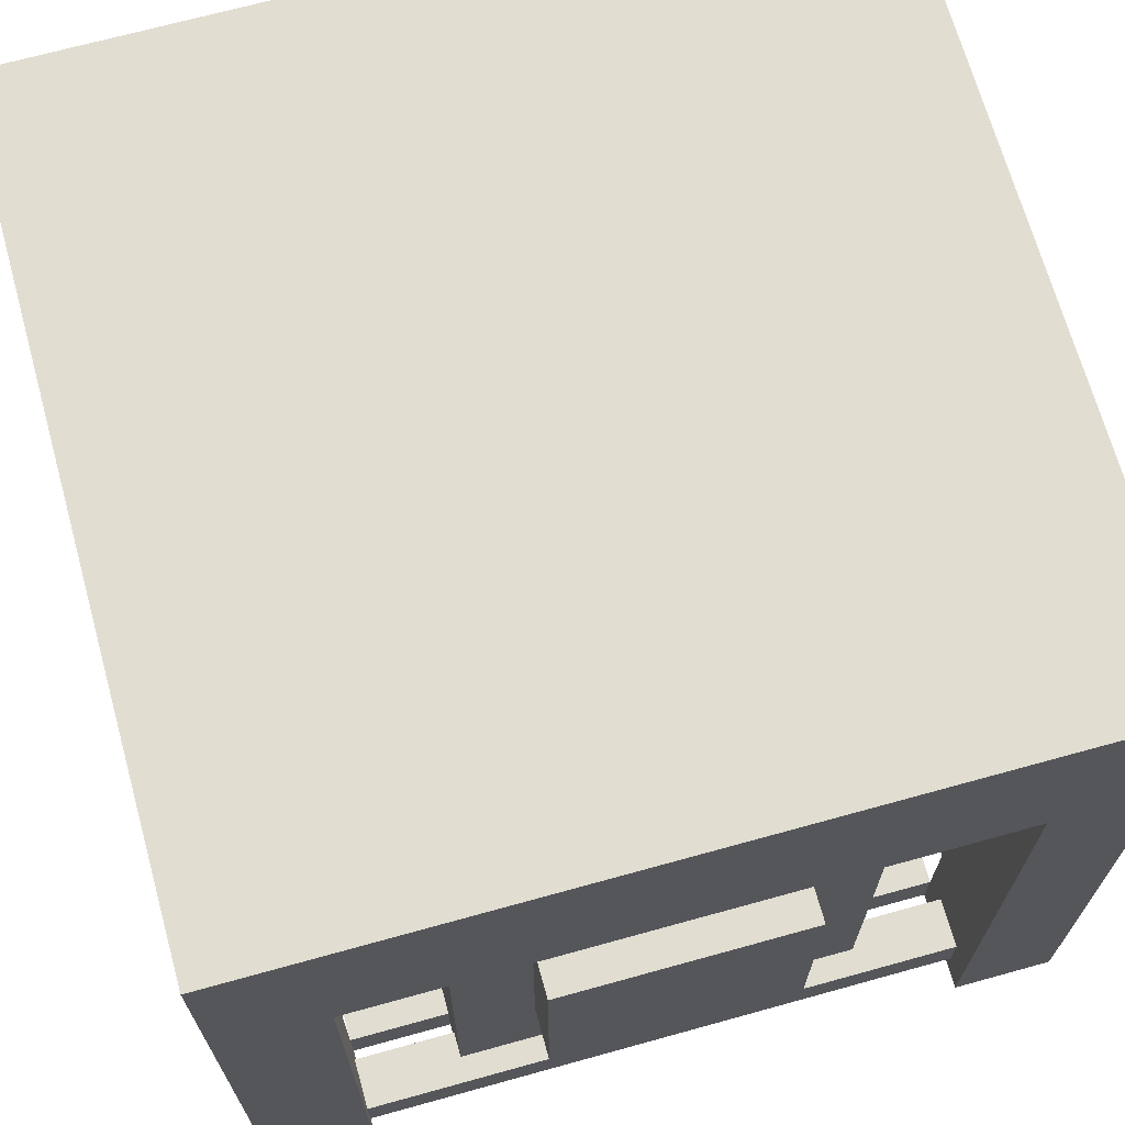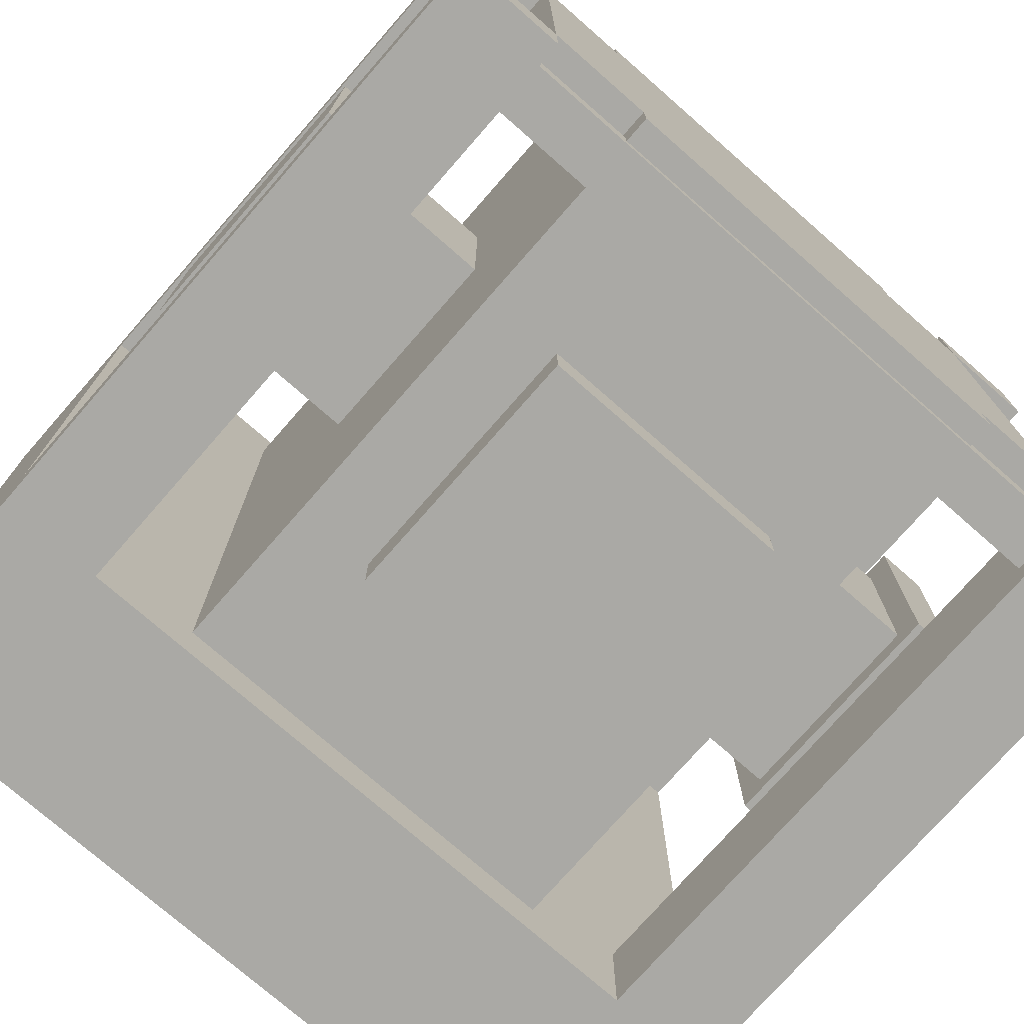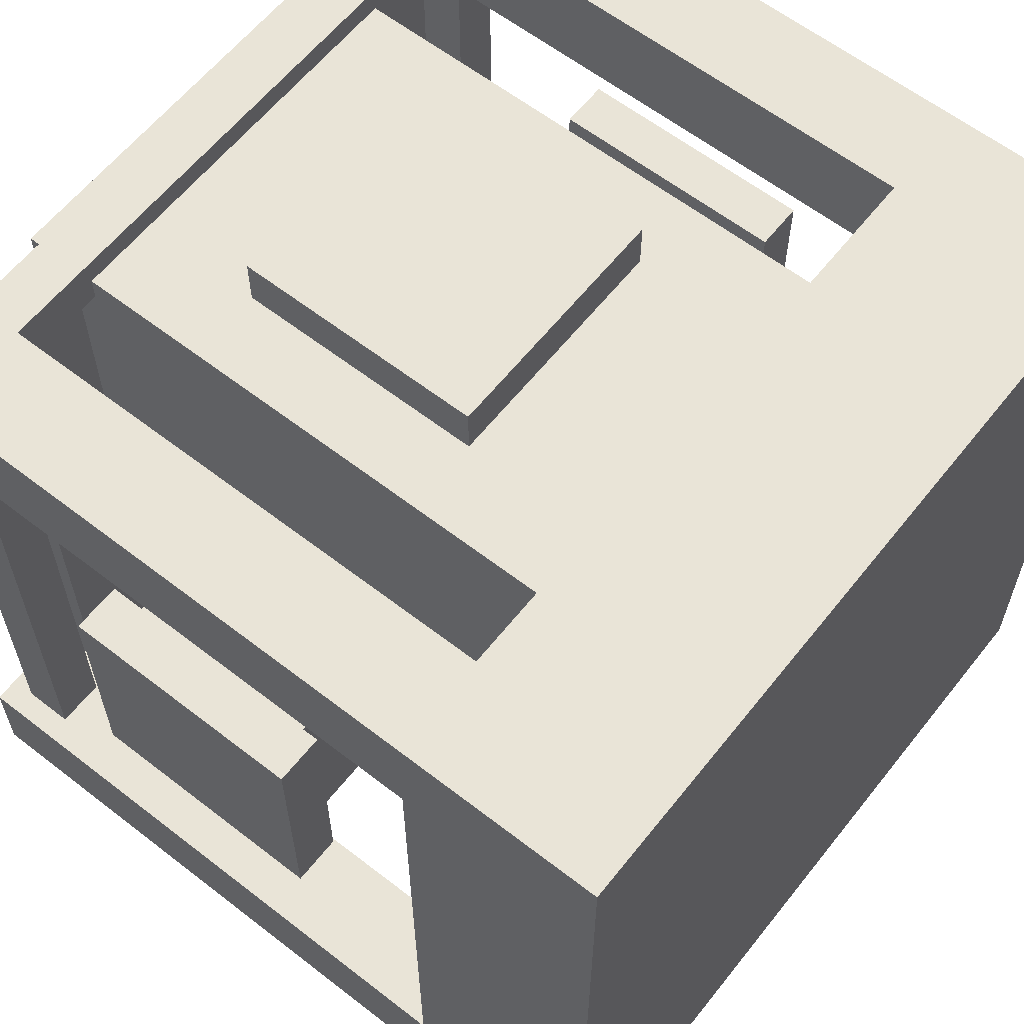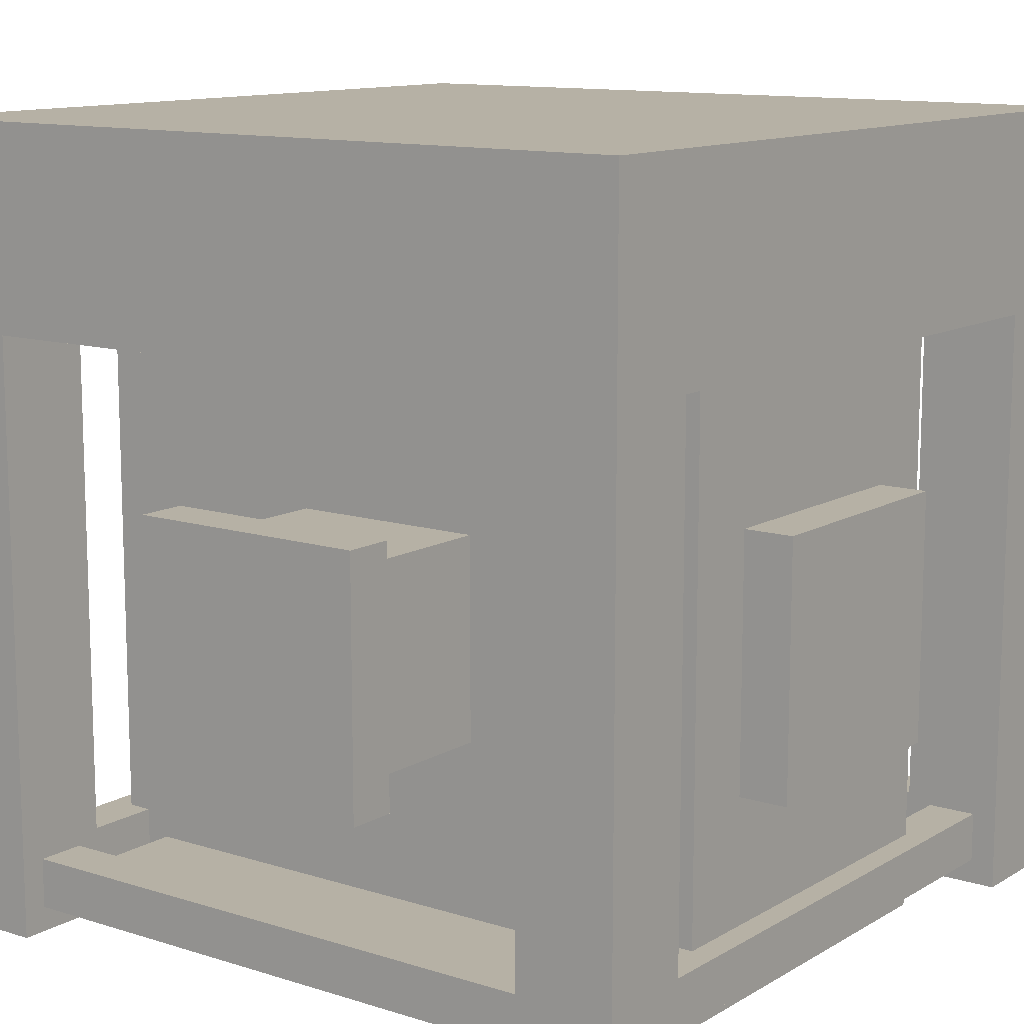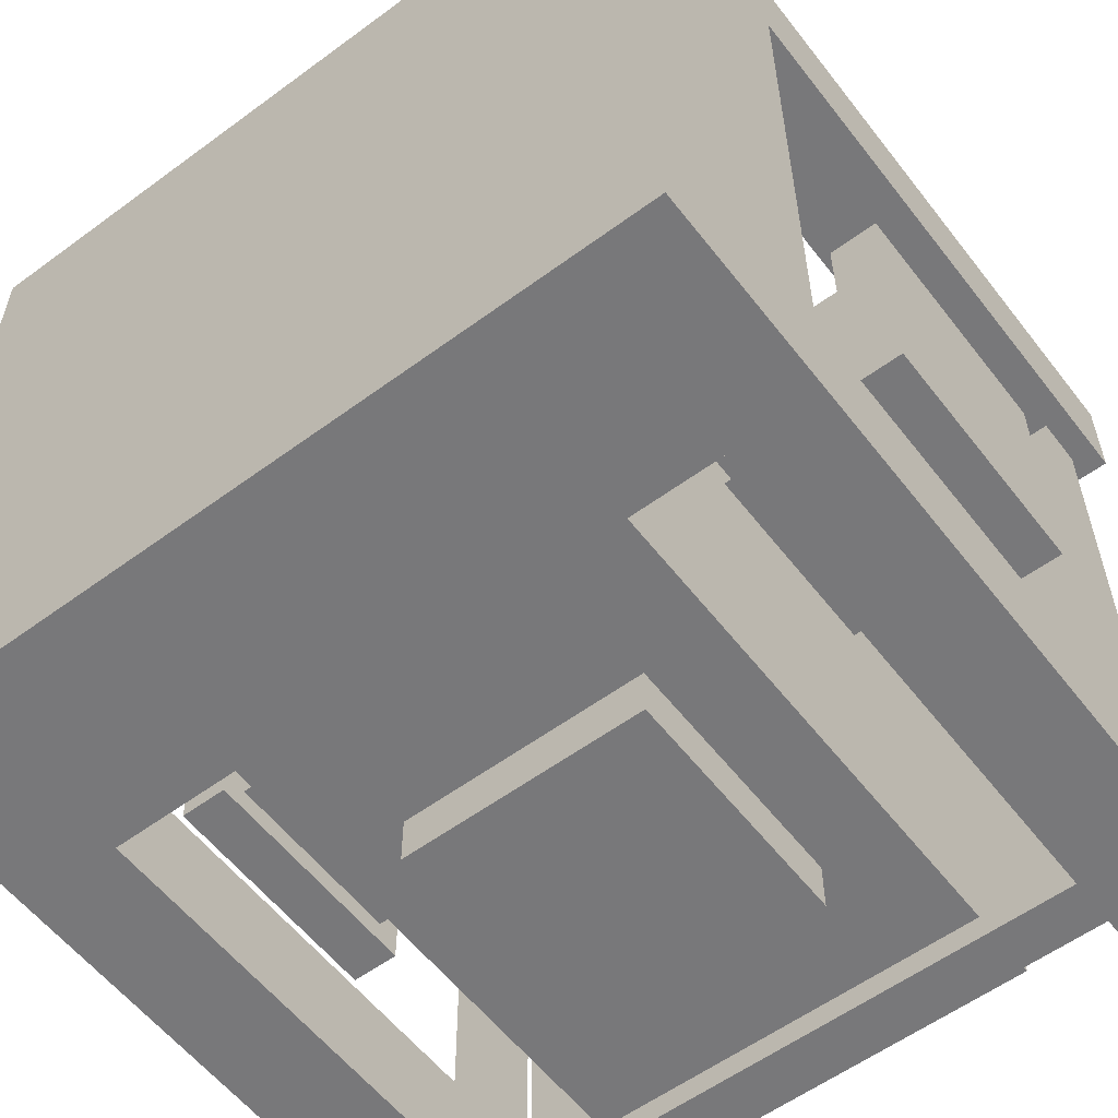
<metadata>
{"format":"obj","ext":"obj","renderer":"f3d","projection":"perspective","resolution":1024,"background":"white","views":[{"elev":68.9,"azim":164.5,"up":"+Y"},{"elev":-75.4,"azim":-41.2,"up":"+Z"},{"elev":61.1,"azim":128.3,"up":"+Z"},{"elev":12.0,"azim":-53.4,"up":"+Y"},{"elev":-57.5,"azim":-142.6,"up":"+Z"}]}
</metadata>
<code>
o normal
v 4.692e-08 1 1
v 1.269e-08 1 4.692e-08
v 1.269e-08 0.75 4.692e-08
v 4.692e-08 0.75 1
v 1 1 1.269e-08
v 1 1 1
v 1 0.75 1
v 1 0.75 1.269e-08
v 1 1 1
v 4.692e-08 1 1
v 4.692e-08 0.75 1
v 1 0.75 1
v 4.692e-08 0.75 1
v 1.269e-08 0.75 4.692e-08
v 1 0.75 1.269e-08
v 1 0.75 1
v 1.269e-08 1 4.692e-08
v 1 1 1.269e-08
v 1 0.75 1.269e-08
v 1.269e-08 0.75 4.692e-08
v 1 1 1
v 1 1 1.269e-08
v 1.269e-08 1 4.692e-08
v 4.692e-08 1 1
f 1 3 4
f 1 2 3
f 5 7 8
f 5 6 7
f 9 11 12
f 9 10 11
f 13 15 16
f 13 14 15
f 17 19 20
f 17 18 19
f 21 23 24
f 21 22 23
v 0.75 0.75 0.9375
v 0.25 0.75 0.9375
v 0.25 0 0.9375
v 0.75 0 0.9375
v 0.25 0.75 0.0625
v 0.75 0.75 0.0625
v 0.75 0 0.0625
v 0.25 0 0.0625
v 0.75 0.75 0.0625
v 0.75 0.75 0.9375
v 0.75 0 0.9375
v 0.75 0 0.0625
v 0.75 0 0.9375
v 0.25 0 0.9375
v 0.25 0 0.0625
v 0.75 0 0.0625
v 0.25 0.75 0.9375
v 0.25 0.75 0.0625
v 0.25 0 0.0625
v 0.25 0 0.9375
v 0.75 0.75 0.0625
v 0.25 0.75 0.0625
v 0.25 0.75 0.9375
v 0.75 0.75 0.9375
f 25 27 28
f 25 26 27
f 29 31 32
f 29 30 31
f 33 35 36
f 33 34 35
f 37 39 40
f 37 38 39
f 41 43 44
f 41 42 43
f 45 47 48
f 45 46 47
v 0.875 0.0625 0.875
v 0.125 0.0625 0.875
v 0.125 0 0.875
v 0.875 0 0.875
v 0.125 0.0625 0.125
v 0.875 0.0625 0.125
v 0.875 0 0.125
v 0.125 0 0.125
v 0.875 0.0625 0.125
v 0.875 0.0625 0.875
v 0.875 0 0.875
v 0.875 0 0.125
v 0.875 0 0.875
v 0.125 0 0.875
v 0.125 0 0.125
v 0.875 0 0.125
v 0.125 0.0625 0.875
v 0.125 0.0625 0.125
v 0.125 0 0.125
v 0.125 0 0.875
v 0.875 0.0625 0.125
v 0.125 0.0625 0.125
v 0.125 0.0625 0.875
v 0.875 0.0625 0.875
f 49 51 52
f 49 50 51
f 53 55 56
f 53 54 55
f 57 59 60
f 57 58 59
f 61 63 64
f 61 62 63
f 65 67 68
f 65 66 67
f 69 71 72
f 69 70 71
v 0.3453 0.5625 1
v 0.3453 0.5625 0.9375
v 0.3453 0.25 0.9375
v 0.3453 0.25 1
v 0.6547 0.5625 0.9375
v 0.6547 0.5625 1
v 0.6547 0.25 1
v 0.6547 0.25 0.9375
v 0.6547 0.5625 1
v 0.3453 0.5625 1
v 0.3453 0.25 1
v 0.6547 0.25 1
v 0.3453 0.25 1
v 0.3453 0.25 0.9375
v 0.6547 0.25 0.9375
v 0.6547 0.25 1
v 0.3453 0.5625 0.9375
v 0.6547 0.5625 0.9375
v 0.6547 0.25 0.9375
v 0.3453 0.25 0.9375
v 0.6547 0.5625 1
v 0.6547 0.5625 0.9375
v 0.3453 0.5625 0.9375
v 0.3453 0.5625 1
f 73 75 76
f 73 74 75
f 77 79 80
f 77 78 79
f 81 83 84
f 81 82 83
f 85 87 88
f 85 86 87
f 89 91 92
f 89 90 91
f 93 95 96
f 93 94 95
v 0.3453 0.5625 0.0625
v 0.3453 0.5625 3.51e-08
v 0.3453 0.25 3.51e-08
v 0.3453 0.25 0.0625
v 0.6547 0.5625 7.666e-08
v 0.6547 0.5625 0.0625
v 0.6547 0.25 0.0625
v 0.6547 0.25 7.666e-08
v 0.6547 0.5625 0.0625
v 0.3453 0.5625 0.0625
v 0.3453 0.25 0.0625
v 0.6547 0.25 0.0625
v 0.3453 0.25 0.0625
v 0.3453 0.25 3.51e-08
v 0.6547 0.25 7.666e-08
v 0.6547 0.25 0.0625
v 0.3453 0.5625 3.51e-08
v 0.6547 0.5625 7.666e-08
v 0.6547 0.25 7.666e-08
v 0.3453 0.25 3.51e-08
v 0.6547 0.5625 0.0625
v 0.6547 0.5625 7.666e-08
v 0.3453 0.5625 3.51e-08
v 0.3453 0.5625 0.0625
f 97 99 100
f 97 98 99
f 101 103 104
f 101 102 103
f 105 107 108
f 105 106 107
f 109 111 112
f 109 110 111
f 113 115 116
f 113 114 115
f 117 119 120
f 117 118 119
v 1 0.75 1
v 0.875 0.75 1
v 0.875 0 1
v 1 0 1
v 0.875 0.75 0.875
v 1 0.75 0.875
v 1 0 0.875
v 0.875 0 0.875
v 1 0.75 0.875
v 1 0.75 1
v 1 0 1
v 1 0 0.875
v 1 0 1
v 0.875 0 1
v 0.875 0 0.875
v 1 0 0.875
v 0.875 0.75 1
v 0.875 0.75 0.875
v 0.875 0 0.875
v 0.875 0 1
v 1 0.75 0.875
v 0.875 0.75 0.875
v 0.875 0.75 1
v 1 0.75 1
f 121 123 124
f 121 122 123
f 125 127 128
f 125 126 127
f 129 131 132
f 129 130 131
f 133 135 136
f 133 134 135
f 137 139 140
f 137 138 139
f 141 143 144
f 141 142 143
v 0.125 0.75 1
v 1.608e-07 0.75 1
v 1.608e-07 0 1
v 0.125 0 1
v 1.819e-07 0.75 0.875
v 0.125 0.75 0.875
v 0.125 0 0.875
v 1.819e-07 0 0.875
v 0.125 0.75 0.875
v 0.125 0.75 1
v 0.125 0 1
v 0.125 0 0.875
v 0.125 0 1
v 1.608e-07 0 1
v 1.819e-07 0 0.875
v 0.125 0 0.875
v 1.608e-07 0.75 1
v 1.819e-07 0.75 0.875
v 1.819e-07 0 0.875
v 1.608e-07 0 1
v 0.125 0.75 0.875
v 1.819e-07 0.75 0.875
v 1.608e-07 0.75 1
v 0.125 0.75 1
f 145 147 148
f 145 146 147
f 149 151 152
f 149 150 151
f 153 155 156
f 153 154 155
f 157 159 160
f 157 158 159
f 161 163 164
f 161 162 163
f 165 167 168
f 165 166 167
v 0.125 0.75 0.125
v 2.502e-07 0.75 0.125
v 2.502e-07 0 0.125
v 0.125 0 0.125
v 2.713e-07 0.75 -4.779e-08
v 0.125 0.75 -2.672e-08
v 0.125 0 -2.672e-08
v 2.713e-07 0 -4.779e-08
v 0.125 0.75 -2.672e-08
v 0.125 0.75 0.125
v 0.125 0 0.125
v 0.125 0 -2.672e-08
v 0.125 0 0.125
v 2.502e-07 0 0.125
v 2.713e-07 0 -4.779e-08
v 0.125 0 -2.672e-08
v 2.502e-07 0.75 0.125
v 2.713e-07 0.75 -4.779e-08
v 2.713e-07 0 -4.779e-08
v 2.502e-07 0 0.125
v 0.125 0.75 -2.672e-08
v 2.713e-07 0.75 -4.779e-08
v 2.502e-07 0.75 0.125
v 0.125 0.75 0.125
f 169 171 172
f 169 170 171
f 173 175 176
f 173 174 175
f 177 179 180
f 177 178 179
f 181 183 184
f 181 182 183
f 185 187 188
f 185 186 187
f 189 191 192
f 189 190 191
v 1 0.75 0.125
v 0.875 0.75 0.125
v 0.875 0 0.125
v 1 0 0.125
v 0.875 0.75 1.012e-07
v 1 0.75 1.223e-07
v 1 0 1.223e-07
v 0.875 0 1.012e-07
v 1 0.75 1.223e-07
v 1 0.75 0.125
v 1 0 0.125
v 1 0 1.223e-07
v 1 0 0.125
v 0.875 0 0.125
v 0.875 0 1.012e-07
v 1 0 1.223e-07
v 0.875 0.75 0.125
v 0.875 0.75 1.012e-07
v 0.875 0 1.012e-07
v 0.875 0 0.125
v 1 0.75 1.223e-07
v 0.875 0.75 1.012e-07
v 0.875 0.75 0.125
v 1 0.75 0.125
f 193 195 196
f 193 194 195
f 197 199 200
f 197 198 199
f 201 203 204
f 201 202 203
f 205 207 208
f 205 206 207
f 209 211 212
f 209 210 211
f 213 215 216
f 213 214 215
v 0.875 0.09375 0.9688
v 0.125 0.09375 0.9687
v 0.125 0.03125 0.9687
v 0.875 0.03125 0.9688
v 0.125 0.09375 0.9062
v 0.875 0.09375 0.9062
v 0.875 0.03125 0.9062
v 0.125 0.03125 0.9062
v 0.875 0.09375 0.9062
v 0.875 0.09375 0.9688
v 0.875 0.03125 0.9688
v 0.875 0.03125 0.9062
v 0.875 0.03125 0.9688
v 0.125 0.03125 0.9687
v 0.125 0.03125 0.9062
v 0.875 0.03125 0.9062
v 0.125 0.09375 0.9687
v 0.125 0.09375 0.9062
v 0.125 0.03125 0.9062
v 0.125 0.03125 0.9687
v 0.875 0.09375 0.9062
v 0.125 0.09375 0.9062
v 0.125 0.09375 0.9687
v 0.875 0.09375 0.9688
f 217 219 220
f 217 218 219
f 221 223 224
f 221 222 223
f 225 227 228
f 225 226 227
f 229 231 232
f 229 230 231
f 233 235 236
f 233 234 235
f 237 239 240
f 237 238 239
v 0.875 0.09375 0.09375
v 0.125 0.09375 0.09375
v 0.125 0.03125 0.09375
v 0.875 0.03125 0.09375
v 0.125 0.09375 0.03125
v 0.875 0.09375 0.03125
v 0.875 0.03125 0.03125
v 0.125 0.03125 0.03125
v 0.875 0.09375 0.03125
v 0.875 0.09375 0.09375
v 0.875 0.03125 0.09375
v 0.875 0.03125 0.03125
v 0.875 0.03125 0.09375
v 0.125 0.03125 0.09375
v 0.125 0.03125 0.03125
v 0.875 0.03125 0.03125
v 0.125 0.09375 0.09375
v 0.125 0.09375 0.03125
v 0.125 0.03125 0.03125
v 0.125 0.03125 0.09375
v 0.875 0.09375 0.03125
v 0.125 0.09375 0.03125
v 0.125 0.09375 0.09375
v 0.875 0.09375 0.09375
f 241 243 244
f 241 242 243
f 245 247 248
f 245 246 247
f 249 251 252
f 249 250 251
f 253 255 256
f 253 254 255
f 257 259 260
f 257 258 259
f 261 263 264
f 261 262 263
v 0.09375 0.09375 0.875
v 0.03125 0.09375 0.875
v 0.03125 0.03125 0.875
v 0.09375 0.03125 0.875
v 0.03125 0.09375 0.125
v 0.09375 0.09375 0.125
v 0.09375 0.03125 0.125
v 0.03125 0.03125 0.125
v 0.09375 0.09375 0.125
v 0.09375 0.09375 0.875
v 0.09375 0.03125 0.875
v 0.09375 0.03125 0.125
v 0.09375 0.03125 0.875
v 0.03125 0.03125 0.875
v 0.03125 0.03125 0.125
v 0.09375 0.03125 0.125
v 0.03125 0.09375 0.875
v 0.03125 0.09375 0.125
v 0.03125 0.03125 0.125
v 0.03125 0.03125 0.875
v 0.09375 0.09375 0.125
v 0.03125 0.09375 0.125
v 0.03125 0.09375 0.875
v 0.09375 0.09375 0.875
f 265 267 268
f 265 266 267
f 269 271 272
f 269 270 271
f 273 275 276
f 273 274 275
f 277 279 280
f 277 278 279
f 281 283 284
f 281 282 283
f 285 287 288
f 285 286 287
v 0.9687 0.09375 0.875
v 0.9062 0.09375 0.875
v 0.9062 0.03125 0.875
v 0.9687 0.03125 0.875
v 0.9063 0.09375 0.125
v 0.9688 0.09375 0.125
v 0.9688 0.03125 0.125
v 0.9063 0.03125 0.125
v 0.9688 0.09375 0.125
v 0.9687 0.09375 0.875
v 0.9687 0.03125 0.875
v 0.9688 0.03125 0.125
v 0.9687 0.03125 0.875
v 0.9062 0.03125 0.875
v 0.9063 0.03125 0.125
v 0.9688 0.03125 0.125
v 0.9062 0.09375 0.875
v 0.9063 0.09375 0.125
v 0.9063 0.03125 0.125
v 0.9062 0.03125 0.875
v 0.9688 0.09375 0.125
v 0.9063 0.09375 0.125
v 0.9062 0.09375 0.875
v 0.9687 0.09375 0.875
f 289 291 292
f 289 290 291
f 293 295 296
f 293 294 295
f 297 299 300
f 297 298 299
f 301 303 304
f 301 302 303
f 305 307 308
f 305 306 307
f 309 311 312
f 309 310 311
o east
v 0.7512 0.5312 0.625
v 0.7512 0.5312 0.375
v 0.7512 0.2812 0.375
v 0.7512 0.2812 0.625
v 0.9988 0.5312 0.375
v 0.9988 0.5312 0.625
v 0.9988 0.2812 0.625
v 0.9988 0.2812 0.375
v 0.9988 0.5312 0.625
v 0.7512 0.5312 0.625
v 0.7512 0.2812 0.625
v 0.9988 0.2812 0.625
v 0.7512 0.2812 0.625
v 0.7512 0.2812 0.375
v 0.9988 0.2812 0.375
v 0.9988 0.2812 0.625
v 0.7512 0.5312 0.375
v 0.9988 0.5312 0.375
v 0.9988 0.2812 0.375
v 0.7512 0.2812 0.375
v 0.9988 0.5312 0.625
v 0.9988 0.5312 0.375
v 0.7512 0.5312 0.375
v 0.7512 0.5312 0.625
f 313 315 316
f 313 314 315
f 317 319 320
f 317 318 319
f 321 323 324
f 321 322 323
f 325 327 328
f 325 326 327
f 329 331 332
f 329 330 331
f 333 335 336
f 333 334 335
v 1 0.5625 0.6547
v 0.9375 0.5625 0.6547
v 0.9375 0.25 0.6547
v 1 0.25 0.6547
v 0.9375 0.5625 0.3453
v 1 0.5625 0.3453
v 1 0.25 0.3453
v 0.9375 0.25 0.3453
v 1 0.5625 0.3453
v 1 0.5625 0.6547
v 1 0.25 0.6547
v 1 0.25 0.3453
v 1 0.25 0.6547
v 0.9375 0.25 0.6547
v 0.9375 0.25 0.3453
v 1 0.25 0.3453
v 0.9375 0.5625 0.6547
v 0.9375 0.5625 0.3453
v 0.9375 0.25 0.3453
v 0.9375 0.25 0.6547
v 1 0.5625 0.3453
v 0.9375 0.5625 0.3453
v 0.9375 0.5625 0.6547
v 1 0.5625 0.6547
f 337 339 340
f 337 338 339
f 341 343 344
f 341 342 343
f 345 347 348
f 345 346 347
f 349 351 352
f 349 350 351
f 353 355 356
f 353 354 355
f 357 359 360
f 357 358 359
o west
v 0.06375 0.5312 0.625
v 0.06375 0.5312 0.375
v 0.06375 0.2812 0.375
v 0.06375 0.2812 0.625
v 0.3113 0.5312 0.375
v 0.3113 0.5312 0.625
v 0.3113 0.2812 0.625
v 0.3113 0.2812 0.375
v 0.3113 0.5312 0.625
v 0.06375 0.5312 0.625
v 0.06375 0.2812 0.625
v 0.3113 0.2812 0.625
v 0.06375 0.2812 0.625
v 0.06375 0.2812 0.375
v 0.3113 0.2812 0.375
v 0.3113 0.2812 0.625
v 0.06375 0.5312 0.375
v 0.3113 0.5312 0.375
v 0.3113 0.2812 0.375
v 0.06375 0.2812 0.375
v 0.3113 0.5312 0.625
v 0.3113 0.5312 0.375
v 0.06375 0.5312 0.375
v 0.06375 0.5312 0.625
f 361 363 364
f 361 362 363
f 365 367 368
f 365 366 367
f 369 371 372
f 369 370 371
f 373 375 376
f 373 374 375
f 377 379 380
f 377 378 379
f 381 383 384
f 381 382 383
v 0.0625 0.5625 0.6547
v -1.327e-12 0.5625 0.6547
v -1.327e-12 0.25 0.6547
v 0.0625 0.25 0.6547
v 5.216e-08 0.5625 0.3453
v 0.0625 0.5625 0.3453
v 0.0625 0.25 0.3453
v 5.216e-08 0.25 0.3453
v 0.0625 0.5625 0.3453
v 0.0625 0.5625 0.6547
v 0.0625 0.25 0.6547
v 0.0625 0.25 0.3453
v 0.0625 0.25 0.6547
v -1.327e-12 0.25 0.6547
v 5.216e-08 0.25 0.3453
v 0.0625 0.25 0.3453
v -1.327e-12 0.5625 0.6547
v 5.216e-08 0.5625 0.3453
v 5.216e-08 0.25 0.3453
v -1.327e-12 0.25 0.6547
v 0.0625 0.5625 0.3453
v 5.216e-08 0.5625 0.3453
v -1.327e-12 0.5625 0.6547
v 0.0625 0.5625 0.6547
f 385 387 388
f 385 386 387
f 389 391 392
f 389 390 391
f 393 395 396
f 393 394 395
f 397 399 400
f 397 398 399
f 401 403 404
f 401 402 403
f 405 407 408
f 405 406 407

</code>
